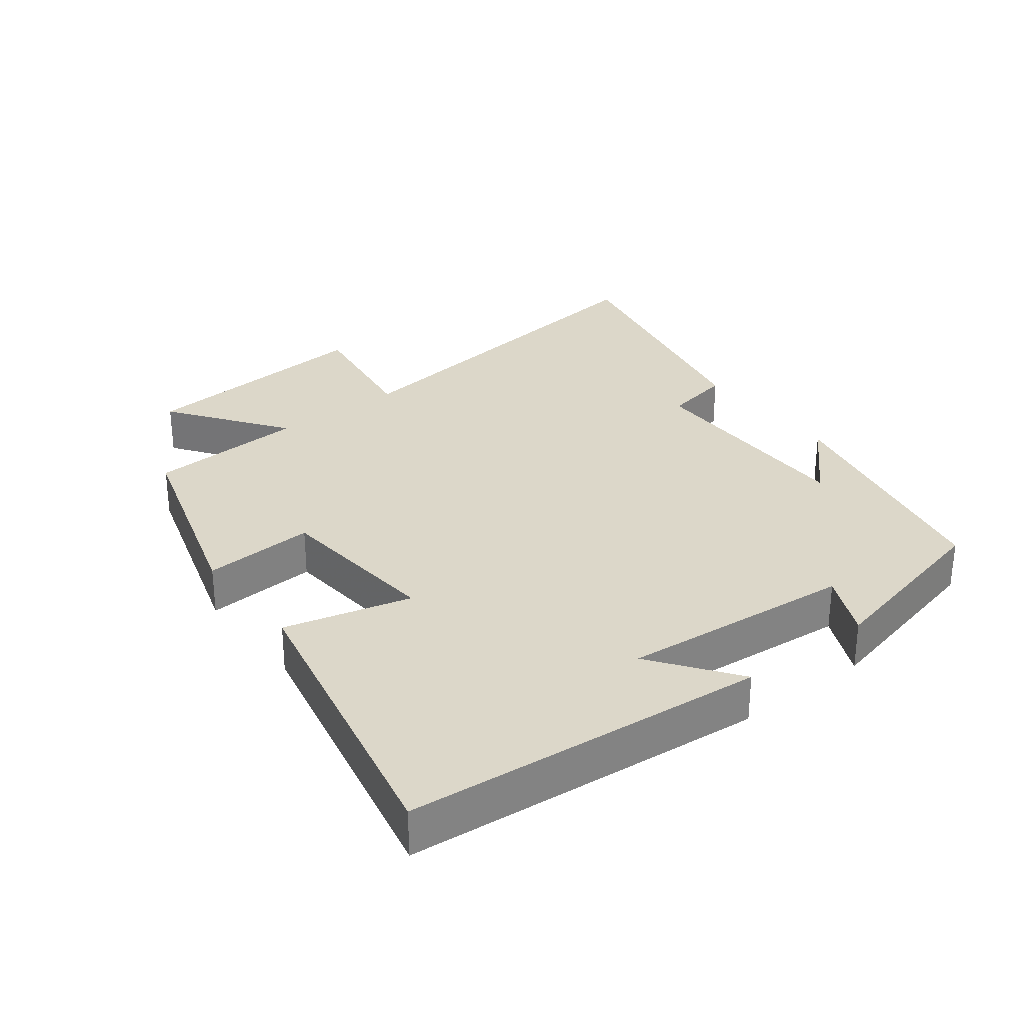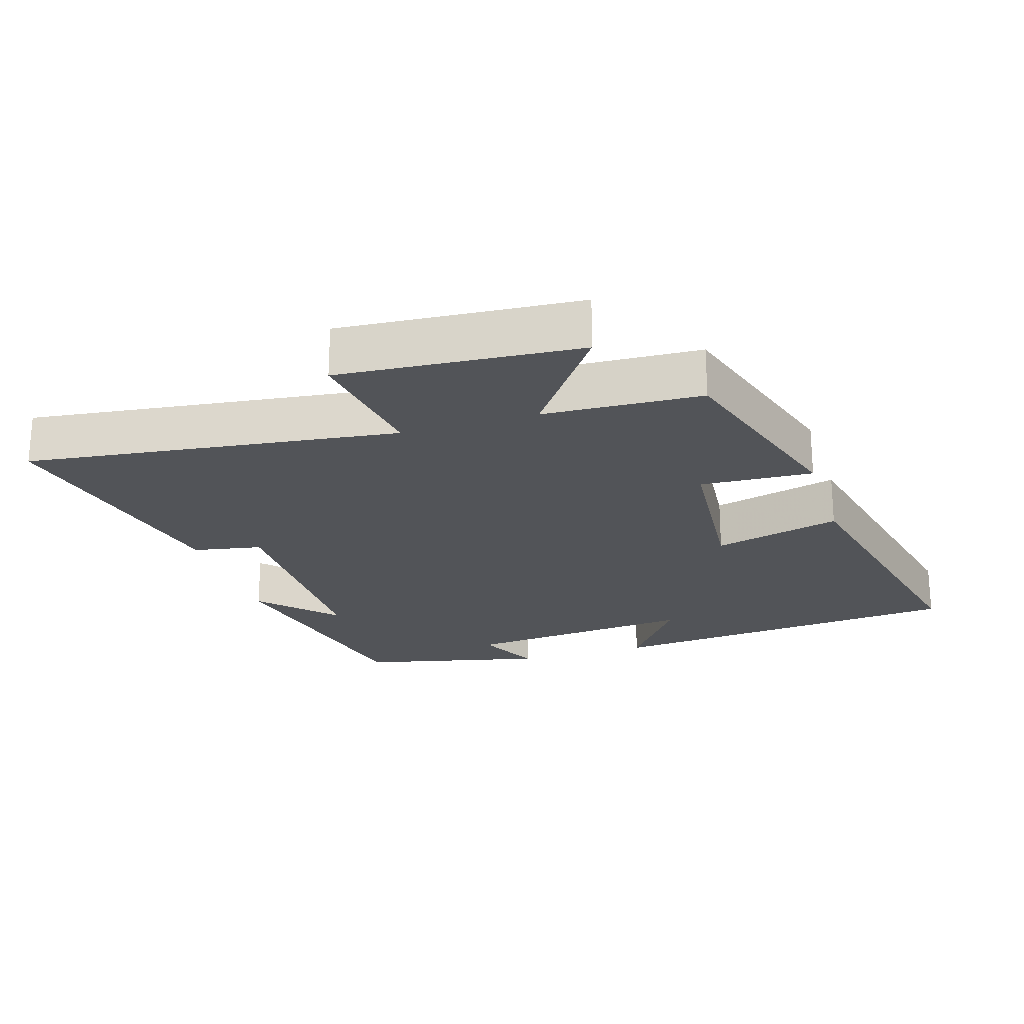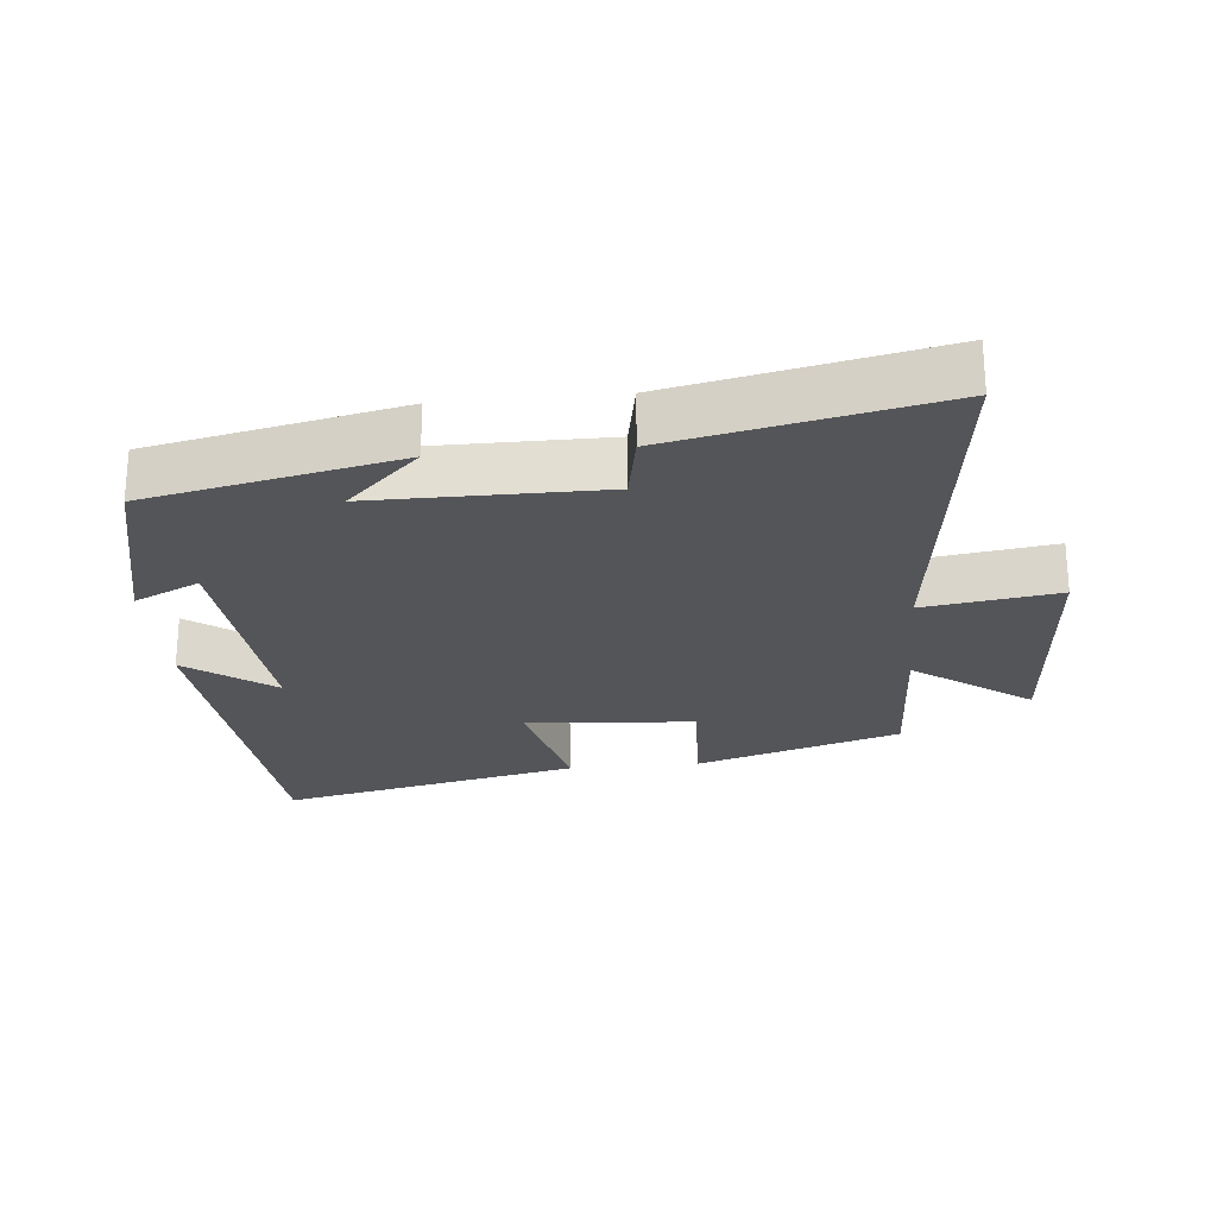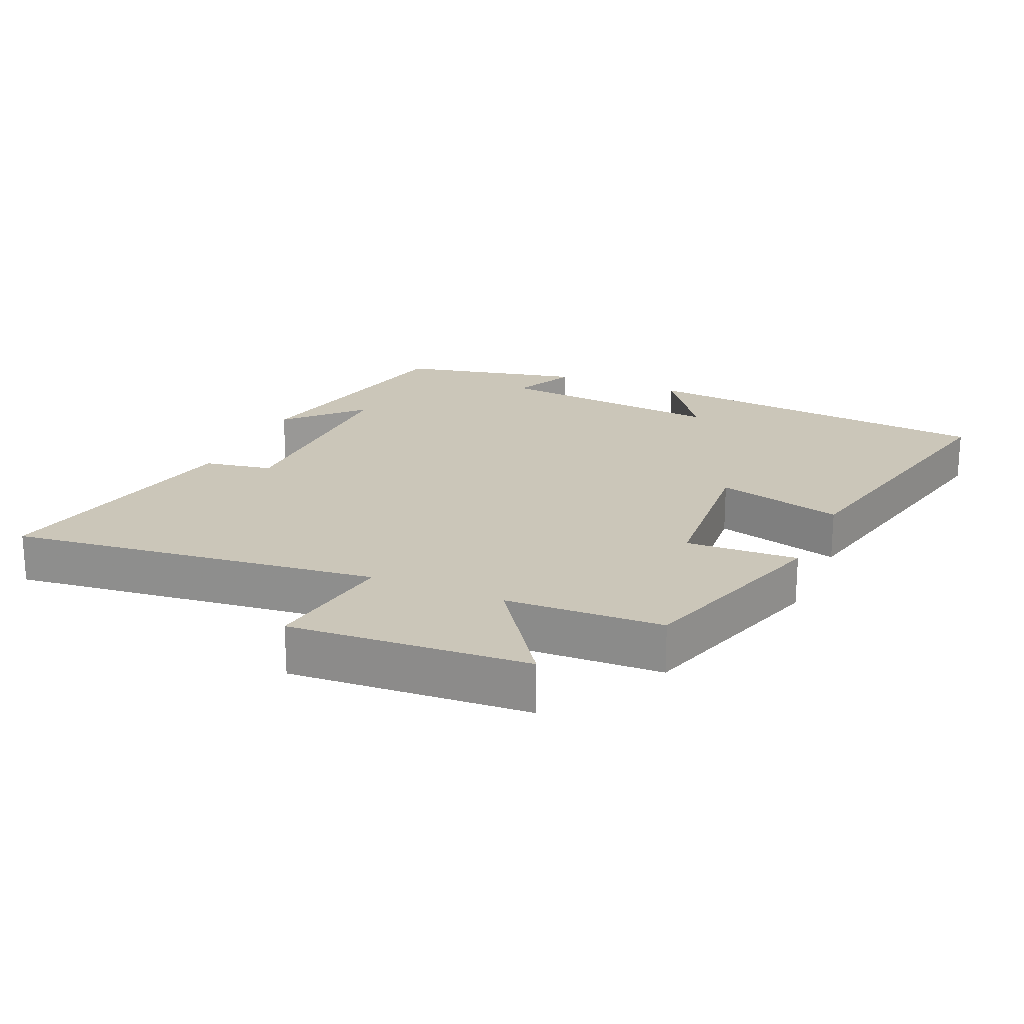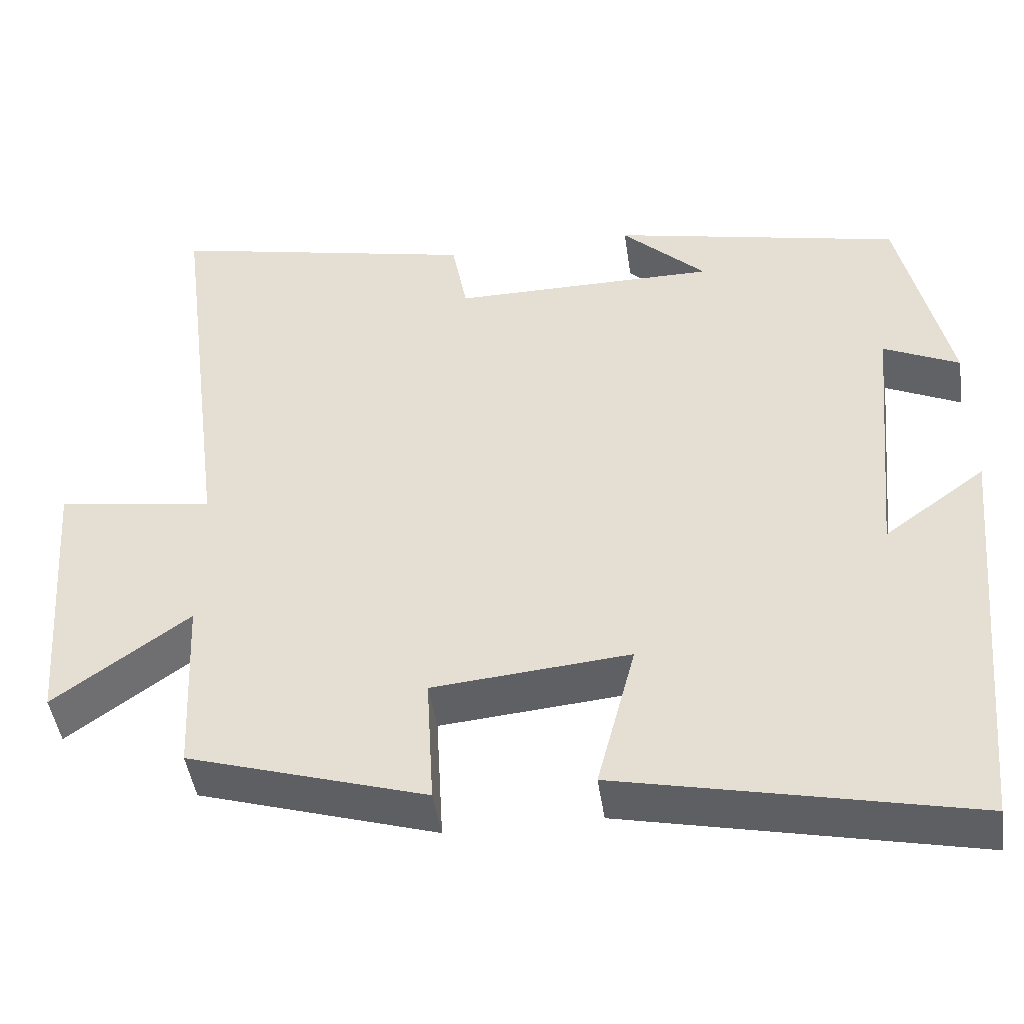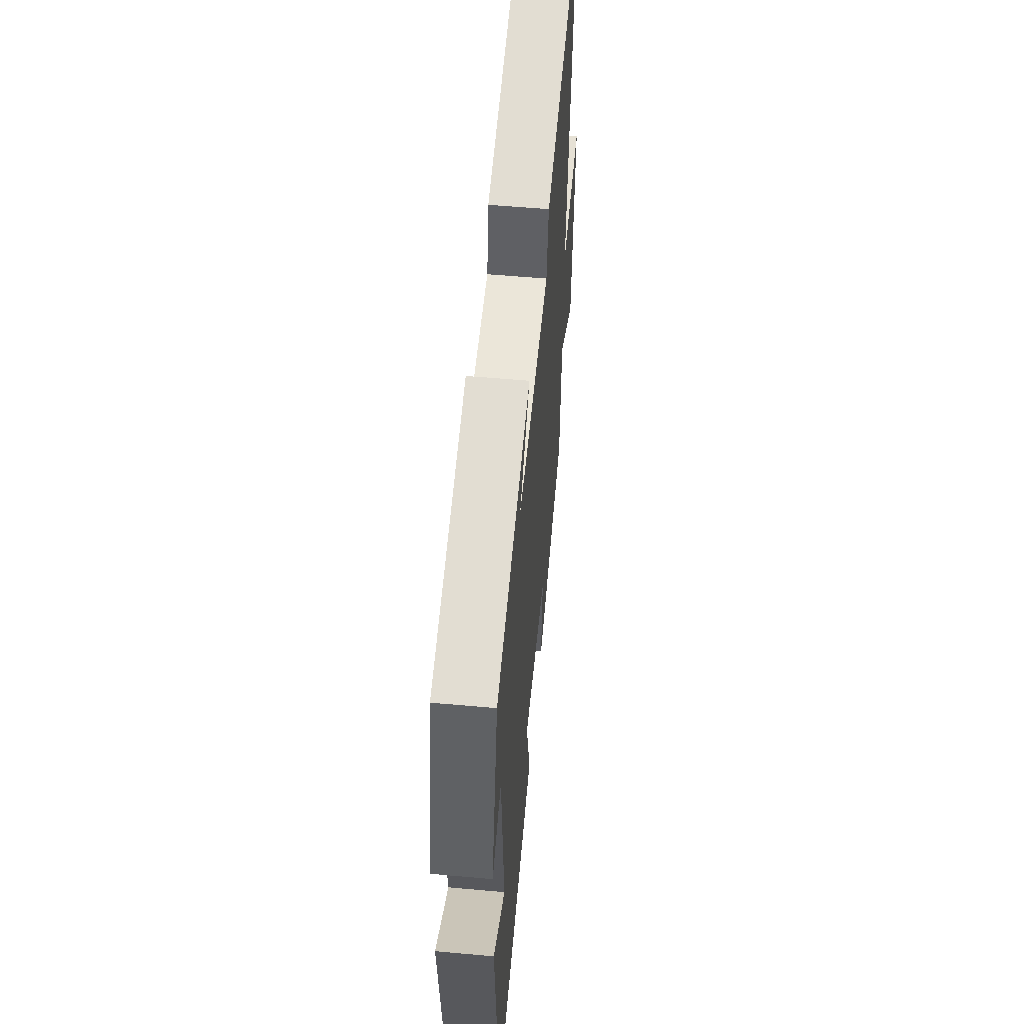
<metadata>
{"format":"obj","ext":"obj","renderer":"f3d","projection":"perspective","resolution":1024,"background":"white","views":[{"elev":30.3,"azim":-127.8,"up":"+Y"},{"elev":-22.8,"azim":107.3,"up":"+Y"},{"elev":-24.8,"azim":5.4,"up":"+Y"},{"elev":20.9,"azim":113.8,"up":"+Y"},{"elev":-45.9,"azim":-171.7,"up":"+Z"},{"elev":55.9,"azim":-84.6,"up":"+Z"}]}
</metadata>
<code>
v 0.489 0.07 -0.407
v 0.187 0.07 -0.5
v 0.196 0.07 -0.333
v -0.054 0.07 -0.311
v -0.005 0.07 -0.5
v -0.451 0.07 -0.598
v -0.5 0.07 -0.06
v -0.372 0.07 -0.153
v -0.404 0.07 0.193
v -0.5 0.07 0.148
v -0.437 0.07 0.422
v -0.069 0.07 0.5
v -0.176 0.07 0.398
v 0.16 0.07 0.398
v 0.179 0.07 0.5
v 0.569 0.07 0.582
v 0.5 0.07 0.032
v 0.698 0.07 0.061
v 0.672 0.07 -0.295
v 0.5 0.07 -0.172
v 0.489 0 -0.407
v 0.187 0 -0.5
v 0.196 0 -0.333
v -0.054 0 -0.311
v -0.005 0 -0.5
v -0.451 0 -0.598
v -0.5 0 -0.06
v -0.372 0 -0.153
v -0.404 0 0.193
v -0.5 0 0.148
v -0.437 0 0.422
v -0.069 0 0.5
v -0.176 0 0.398
v 0.16 0 0.398
v 0.179 0 0.5
v 0.569 0 0.582
v 0.5 0 0.032
v 0.698 0 0.061
v 0.672 0 -0.295
v 0.5 0 -0.172
f 17 18 19 20
f 17 20 1 2
f 14 15 16 17
f 13 14 17
f 10 11 12 13
f 9 10 13
f 8 9 13 17
f 5 6 7 8
f 4 5 8
f 3 4 8 17
f 2 3 17
f 40 39 38 37
f 22 21 40 37
f 37 36 35 34
f 37 34 33
f 33 32 31 30
f 33 30 29
f 37 33 29 28
f 28 27 26 25
f 28 25 24
f 37 28 24 23
f 37 23 22
f 1 21 22 2
f 2 22 23 3
f 3 23 24 4
f 4 24 25 5
f 5 25 26 6
f 6 26 27 7
f 7 27 28 8
f 8 28 29 9
f 9 29 30 10
f 10 30 31 11
f 11 31 32 12
f 12 32 33 13
f 13 33 34 14
f 14 34 35 15
f 15 35 36 16
f 16 36 37 17
f 17 37 38 18
f 18 38 39 19
f 19 39 40 20
f 20 40 21 1

</code>
